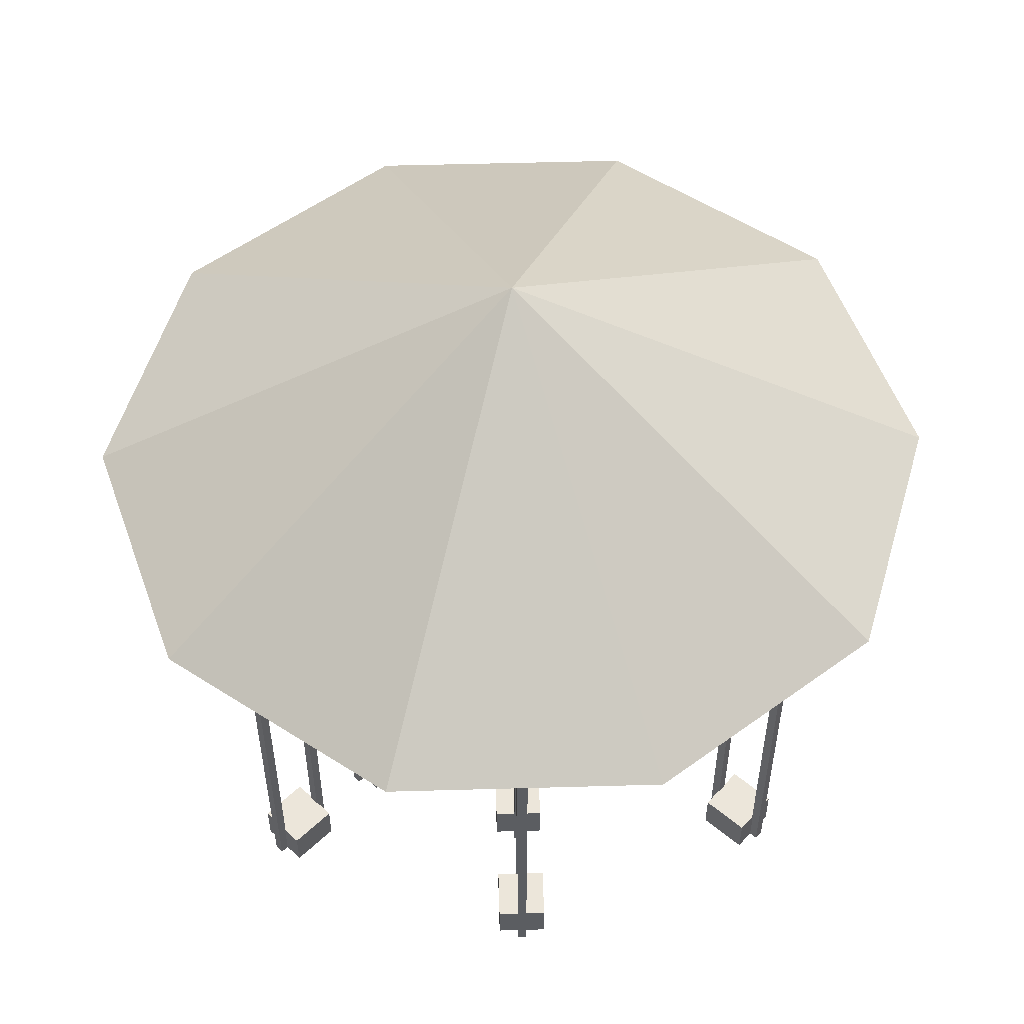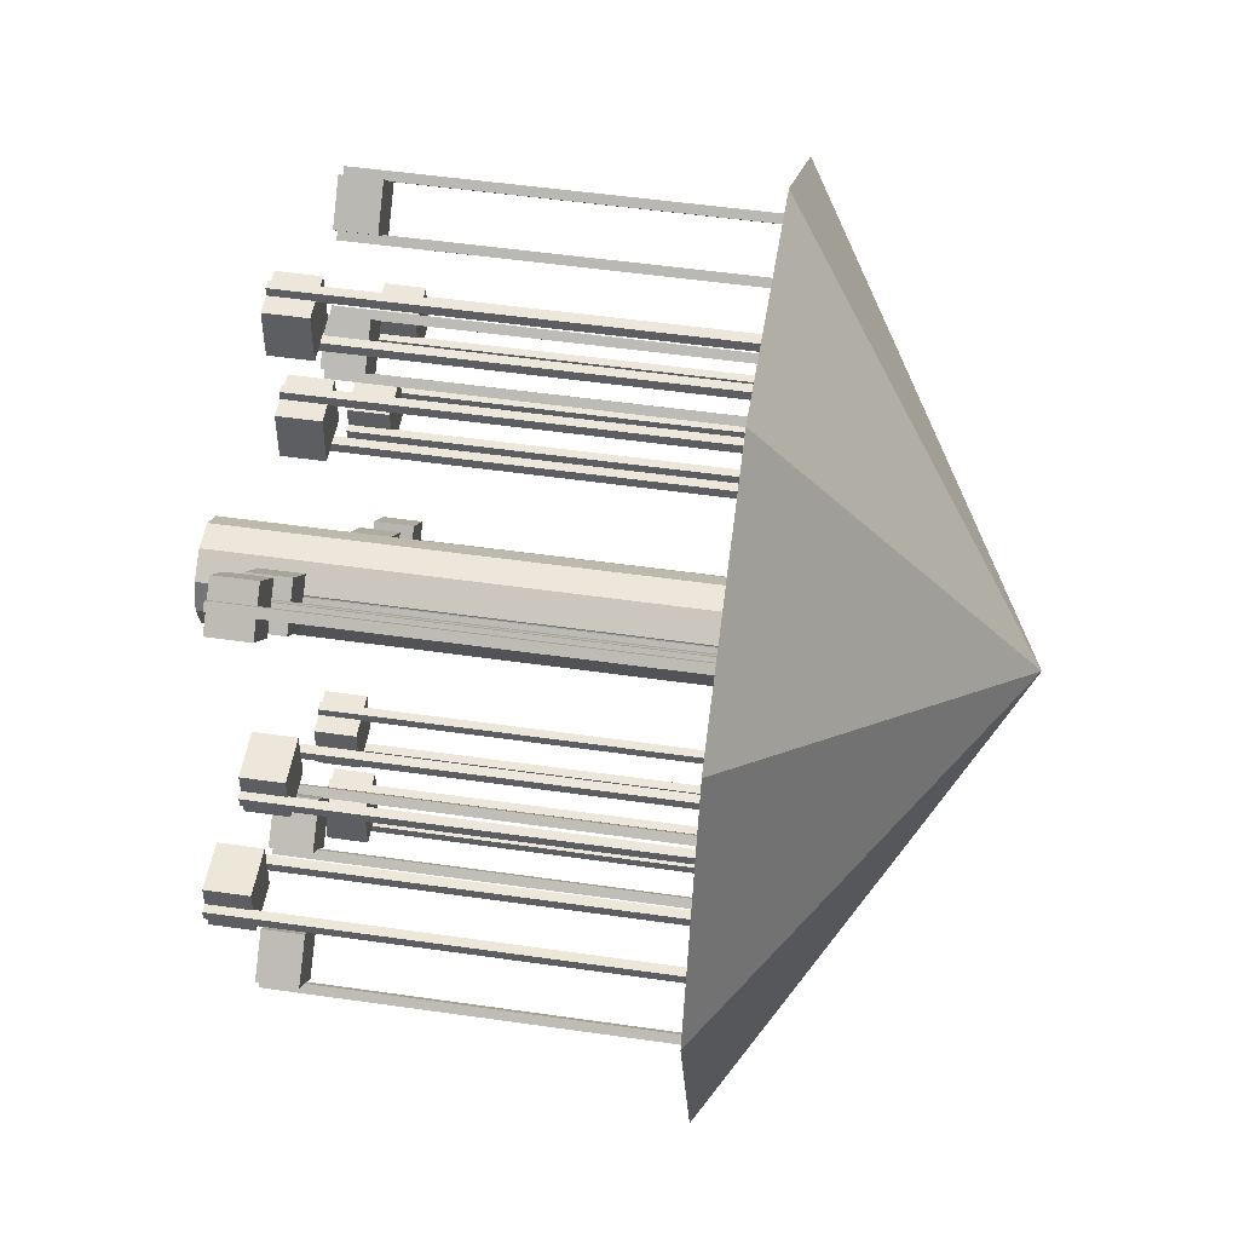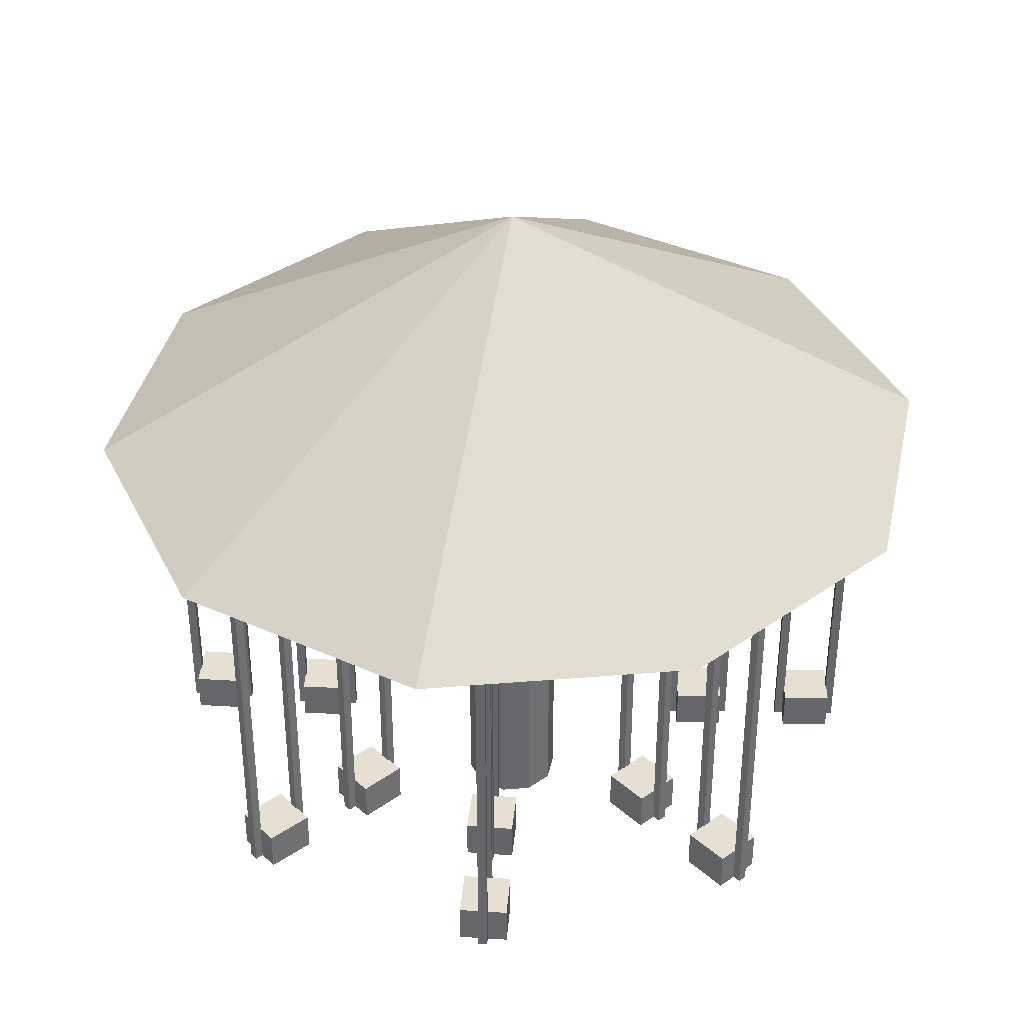
<metadata>
{"format":"obj","ext":"obj","renderer":"f3d","projection":"perspective","resolution":1024,"background":"white","views":[{"elev":54.4,"azim":178.3,"up":"+Y"},{"elev":50.5,"azim":99.0,"up":"+Z"},{"elev":37.7,"azim":138.0,"up":"+Y"}]}
</metadata>
<code>
g default
v -3.744 2.049 0.08054
v -3.743 2.049 -0.1072
v -3.744 10.73 0.08054
v -3.743 10.73 -0.1072
v -3.932 10.73 0.07987
v -3.931 10.73 -0.1078
v -3.932 2.049 0.07987
v -3.931 2.049 -0.1078
g pCube22 SwingRide
f 1 2 4 3
f 3 4 6 5
f 5 6 8 7
f 7 8 2 1
f 2 8 6 4
f 7 1 3 5
g default
v -4.9 2.049 0.07643
v -4.899 2.049 -0.1113
v -4.9 10.73 0.07643
v -4.899 10.73 -0.1113
v -5.087 10.73 0.07576
v -5.087 10.73 -0.1119
v -5.087 2.049 0.07576
v -5.087 2.049 -0.1119
g SwingRide pCube23
f 9 10 12 11
f 11 12 14 13
f 13 14 16 15
f 15 16 10 9
f 10 16 14 12
f 15 9 11 13
g default
v -3.916 2.048 0.4861
v -3.913 2.048 -0.5139
v -3.916 2.881 0.4861
v -3.913 2.881 -0.5139
v -4.916 2.881 0.4825
v -4.913 2.881 -0.5175
v -4.916 2.048 0.4825
v -4.913 2.048 -0.5175
g SwingRide pCube24
f 17 18 20 19
f 19 20 22 21
f 21 22 24 23
f 23 24 18 17
f 18 24 22 20
f 23 17 19 21
g default
v 4.349 2.048 -4.779
v 5.034 2.048 -4.051
v 4.349 2.881 -4.779
v 5.034 2.881 -4.051
v 5.077 2.881 -5.464
v 5.763 2.881 -4.736
v 5.077 2.048 -5.464
v 5.763 2.048 -4.736
g SwingRide pCube25
f 25 26 28 27
f 27 28 30 29
f 29 30 32 31
f 31 32 26 25
f 26 32 30 28
f 31 25 27 29
g default
v 5.345 2.049 -5.158
v 5.473 2.049 -5.021
v 5.345 10.73 -5.158
v 5.473 10.73 -5.021
v 5.481 10.73 -5.287
v 5.61 10.73 -5.15
v 5.481 2.049 -5.287
v 5.61 2.049 -5.15
g SwingRide pCube26
f 33 34 36 35
f 35 36 38 37
f 37 38 40 39
f 39 40 34 33
f 34 40 38 36
f 39 33 35 37
g default
v 4.503 2.049 -4.366
v 4.632 2.049 -4.229
v 4.503 10.73 -4.366
v 4.632 10.73 -4.229
v 4.64 10.73 -4.495
v 4.768 10.73 -4.358
v 4.64 2.049 -4.495
v 4.768 2.049 -4.358
g SwingRide pCube27
f 41 42 44 43
f 43 44 46 45
f 45 46 48 47
f 47 48 42 41
f 42 48 46 44
f 47 41 43 45
g default
v 4.899 2.049 -0.1155
v 4.9 2.049 0.07224
v 4.899 10.73 -0.1155
v 4.9 10.73 0.07224
v 5.087 10.73 -0.1163
v 5.087 10.73 0.07142
v 5.087 2.049 -0.1163
v 5.087 2.049 0.07142
g SwingRide pCube28
f 49 50 52 51
f 51 52 54 53
f 53 54 56 55
f 55 56 50 49
f 50 56 54 52
f 55 49 51 53
g default
v 3.912 2.048 -0.5173
v 3.917 2.048 0.4827
v 3.912 2.881 -0.5173
v 3.917 2.881 0.4827
v 4.912 2.881 -0.5217
v 4.917 2.881 0.4783
v 4.912 2.048 -0.5217
v 4.917 2.048 0.4783
g SwingRide pCube29
f 57 58 60 59
f 59 60 62 61
f 61 62 64 63
f 63 64 58 57
f 58 64 62 60
f 63 57 59 61
g default
v 3.743 2.049 -0.1104
v 3.744 2.049 0.07734
v 3.743 10.73 -0.1104
v 3.744 10.73 0.07734
v 3.931 10.73 -0.1112
v 3.932 10.73 0.07651
v 3.931 2.049 -0.1112
v 3.932 2.049 0.07651
g SwingRide pCube30
f 65 66 68 67
f 67 68 70 69
f 69 70 72 71
f 71 72 66 65
f 66 72 70 68
f 71 65 67 69
g default
v -3.667 2.049 -3.251
v -3.54 2.049 -3.389
v -3.667 10.73 -3.251
v -3.54 10.73 -3.389
v -3.805 10.73 -3.378
v -3.678 10.73 -3.516
v -3.805 2.049 -3.378
v -3.678 2.049 -3.516
g SwingRide pCube31
f 73 74 76 75
f 75 76 78 77
f 77 78 80 79
f 79 80 74 73
f 74 80 78 76
f 79 73 75 77
g default
v -3.218 2.048 -2.285
v -2.54 2.048 -3.02
v -3.218 2.881 -2.285
v -2.54 2.881 -3.02
v -3.953 2.881 -2.962
v -3.276 2.881 -3.698
v -3.953 2.048 -2.962
v -3.276 2.048 -3.698
g SwingRide pCube32
f 81 82 84 83
f 83 84 86 85
f 85 86 88 87
f 87 88 82 81
f 82 88 86 84
f 87 81 83 85
g default
v 2.696 2.049 2.599
v 2.562 2.049 2.731
v 2.696 10.73 2.599
v 2.562 10.73 2.731
v 2.828 10.73 2.733
v 2.694 10.73 2.864
v 2.828 2.049 2.733
v 2.694 2.049 2.864
g SwingRide pCube33
f 89 90 92 91
f 91 92 94 93
f 93 94 96 95
f 95 96 90 89
f 90 96 94 92
f 95 89 91 93
g default
v 3.105 2.048 2.436
v 2.393 2.048 3.138
v 3.105 2.881 2.436
v 2.393 2.881 3.138
v 3.808 2.881 3.147
v 3.096 2.881 3.85
v 3.808 2.048 3.147
v 3.096 2.048 3.85
g SwingRide pCube34
f 97 98 100 99
f 99 100 102 101
f 101 102 104 103
f 103 104 98 97
f 98 104 102 100
f 103 97 99 101
g default
v 3.508 2.049 3.422
v 3.374 2.049 3.554
v 3.508 10.73 3.422
v 3.374 10.73 3.554
v 3.64 10.73 3.555
v 3.506 10.73 3.687
v 3.64 2.049 3.555
v 3.506 2.049 3.687
g SwingRide pCube35
f 105 106 108 107
f 107 108 110 109
f 109 110 112 111
f 111 112 106 105
f 106 112 110 108
f 111 105 107 109
g default
v 0.07139 2.049 3.744
v -0.1163 2.049 3.743
v 0.07139 10.73 3.744
v -0.1163 10.73 3.743
v 0.07026 10.73 3.932
v -0.1174 10.73 3.931
v 0.07026 2.049 3.932
v -0.1174 2.049 3.931
g SwingRide pCube36
f 113 114 116 115
f 115 116 118 117
f 117 118 120 119
f 119 120 114 113
f 114 120 118 116
f 119 113 115 117
g default
v 0.06446 2.049 4.9
v -0.1232 2.049 4.899
v 0.06446 10.73 4.9
v -0.1232 10.73 4.899
v 0.06333 10.73 5.088
v -0.1244 10.73 5.086
v 0.06333 2.049 5.088
v -0.1244 2.049 5.086
g SwingRide pCube37
f 121 122 124 123
f 123 124 126 125
f 125 126 128 127
f 127 128 122 121
f 122 128 126 124
f 127 121 123 125
g default
v 0.4765 2.048 3.918
v -0.5235 2.048 3.912
v 0.4765 2.881 3.918
v -0.5235 2.881 3.912
v 0.4705 2.881 4.918
v -0.5295 2.881 4.912
v 0.4705 2.048 4.918
v -0.5295 2.048 4.912
g SwingRide pCube38
f 129 130 132 131
f 131 132 134 133
f 133 134 136 135
f 135 136 130 129
f 130 136 134 132
f 135 129 131 133
g default
v -2.817 2.049 -2.467
v -2.69 2.049 -2.605
v -2.817 10.73 -2.467
v -2.69 10.73 -2.605
v -2.955 10.73 -2.595
v -2.828 10.73 -2.733
v -2.955 2.049 -2.595
v -2.828 2.049 -2.733
g SwingRide pCube39
f 137 138 140 139
f 139 140 142 141
f 141 142 144 143
f 143 144 138 137
f 138 144 142 140
f 143 137 139 141
g default
v -3.45 2.049 3.48
v -3.581 2.049 3.345
v -3.45 10.73 3.48
v -3.581 10.73 3.345
v -3.585 10.73 3.611
v -3.715 10.73 3.476
v -3.585 2.049 3.611
v -3.715 2.049 3.476
g SwingRide pCube40
f 145 146 148 147
f 147 148 150 149
f 149 150 152 151
f 151 152 146 145
f 146 152 150 148
f 151 145 147 149
g default
v -2.461 2.048 3.086
v -3.157 2.048 2.368
v -2.461 2.881 3.086
v -3.157 2.881 2.368
v -3.178 2.881 3.782
v -3.875 2.881 3.065
v -3.178 2.048 3.782
v -3.875 2.048 3.065
g SwingRide pCube41
f 153 154 156 155
f 155 156 158 157
f 157 158 160 159
f 159 160 154 153
f 154 160 158 156
f 159 153 155 157
g default
v -0.09385 2.049 -6.271
v 0.09385 2.049 -6.271
v -0.09385 10.73 -6.271
v 0.09385 10.73 -6.271
v -0.09385 10.73 -6.459
v 0.09385 10.73 -6.459
v -0.09385 2.049 -6.459
v 0.09385 2.049 -6.459
g SwingRide pCube42
f 161 162 164 163
f 163 164 166 165
f 165 166 168 167
f 167 168 162 161
f 162 168 166 164
f 167 161 163 165
g default
v -0.5 2.048 -3.915
v 0.5 2.048 -3.915
v -0.5 2.881 -3.915
v 0.5 2.881 -3.915
v -0.5 2.881 -4.915
v 0.5 2.881 -4.915
v -0.5 2.048 -4.915
v 0.5 2.048 -4.915
g SwingRide pCube43
f 169 170 172 171
f 171 172 174 173
f 173 174 176 175
f 175 176 170 169
f 170 176 174 172
f 175 169 171 173
g default
v -0.09385 2.049 -4.899
v 0.09385 2.049 -4.899
v -0.09385 10.73 -4.899
v 0.09385 10.73 -4.899
v -0.09385 10.73 -5.087
v 0.09385 10.73 -5.087
v -0.09385 2.049 -5.087
v 0.09385 2.049 -5.087
g SwingRide pCube44
f 177 178 180 179
f 179 180 182 181
f 181 182 184 183
f 183 184 178 177
f 178 184 182 180
f 183 177 179 181
g default
v -0.09385 2.049 -7.427
v 0.09385 2.049 -7.427
v -0.09385 10.73 -7.427
v 0.09385 10.73 -7.427
v -0.09385 10.73 -7.615
v 0.09385 10.73 -7.615
v -0.09385 2.049 -7.615
v 0.09385 2.049 -7.615
g SwingRide pCube45
f 185 186 188 187
f 187 188 190 189
f 189 190 192 191
f 191 192 186 185
f 186 192 190 188
f 191 185 187 189
g default
v -0.5 2.048 -6.442
v 0.5 2.048 -6.442
v -0.5 2.881 -6.442
v 0.5 2.881 -6.442
v -0.5 2.881 -7.442
v 0.5 2.881 -7.442
v -0.5 2.048 -7.442
v 0.5 2.048 -7.442
g SwingRide pCube46
f 193 194 196 195
f 195 196 198 197
f 197 198 200 199
f 199 200 194 193
f 194 200 198 196
f 199 193 195 197
g default
v 7.174 10.36 -5.212
v 2.74 10.36 -8.433
v -2.74 10.36 -8.433
v -7.174 10.36 -5.212
v -8.867 10.36 1e-06
v -7.174 10.36 5.212
v -2.74 10.36 8.433
v 2.74 10.36 8.433
v 7.174 10.36 5.212
v 8.867 10.36 0
v 0 15.64 0
g SwingRide pCone1
f 201 210 209 208 207 206 205 204 203 202
f 201 202 211
f 202 203 211
f 203 204 211
f 204 205 211
f 205 206 211
f 206 207 211
f 207 208 211
f 208 209 211
f 209 210 211
f 210 201 211
g default
v 0.809 0.249 -0.5878
v 0.309 0.249 -0.9511
v -0.309 0.249 -0.9511
v -0.809 0.249 -0.5878
v -1 0.249 0
v -0.809 0.249 0.5878
v -0.309 0.249 0.9511
v 0.309 0.249 0.9511
v 0.809 0.249 0.5878
v 1 0.249 0
v 0.809 14.8 -0.5878
v 0.309 14.8 -0.9511
v -0.309 14.8 -0.9511
v -0.809 14.8 -0.5878
v -1 14.8 0
v -0.809 14.8 0.5878
v -0.309 14.8 0.9511
v 0.309 14.8 0.9511
v 0.809 14.8 0.5878
v 1 14.8 0
v 0 0.249 0
v 0 14.8 0
g SwingRide pCylinder34
f 212 213 223 222
f 213 214 224 223
f 214 215 225 224
f 215 216 226 225
f 216 217 227 226
f 217 218 228 227
f 218 219 229 228
f 219 220 230 229
f 220 221 231 230
f 221 212 222 231
f 213 212 232
f 214 213 232
f 215 214 232
f 216 215 232
f 217 216 232
f 218 217 232
f 219 218 232
f 220 219 232
f 221 220 232
f 212 221 232
f 222 223 233
f 223 224 233
f 224 225 233
f 225 226 233
f 226 227 233
f 227 228 233
f 228 229 233
f 229 230 233
f 230 231 233
f 231 222 233
g default
v -0.09385 2.049 -3.744
v 0.09385 2.049 -3.744
v -0.09385 10.73 -3.744
v 0.09385 10.73 -3.744
v -0.09385 10.73 -3.931
v 0.09385 10.73 -3.931
v -0.09385 2.049 -3.931
v 0.09385 2.049 -3.931
g SwingRide pCube47
f 234 235 237 236
f 236 237 239 238
f 238 239 241 240
f 240 241 235 234
f 235 241 239 237
f 240 234 236 238
g default
v 2.711 2.049 -2.583
v 2.837 2.049 -2.444
v 2.711 10.73 -2.583
v 2.837 10.73 -2.444
v 2.85 10.73 -2.709
v 2.976 10.73 -2.57
v 2.85 2.049 -2.709
v 2.976 2.049 -2.57
g SwingRide pCube48
f 242 243 245 244
f 244 245 247 246
f 246 247 249 248
f 248 249 243 242
f 243 249 247 245
f 248 242 244 246
g default
v 2.565 2.048 -2.999
v 3.237 2.048 -2.258
v 2.565 2.881 -2.999
v 3.237 2.881 -2.258
v 3.306 2.881 -3.671
v 3.978 2.881 -2.929
v 3.306 2.048 -3.671
v 3.978 2.048 -2.929
g SwingRide pCube49
f 250 251 253 252
f 252 253 255 254
f 254 255 257 256
f 256 257 251 250
f 251 257 255 253
f 256 250 252 254
g default
v 3.568 2.049 -3.359
v 3.694 2.049 -3.22
v 3.568 10.73 -3.359
v 3.694 10.73 -3.22
v 3.707 10.73 -3.485
v 3.833 10.73 -3.346
v 3.707 2.049 -3.485
v 3.833 2.049 -3.346
g SwingRide pCube50
f 258 259 261 260
f 260 261 263 262
f 262 263 265 264
f 264 265 259 258
f 259 265 263 261
f 264 258 260 262
g default
v -4.658 2.049 -4.2
v -4.53 2.049 -4.338
v -4.658 10.73 -4.2
v -4.53 10.73 -4.338
v -4.795 10.73 -4.328
v -4.668 10.73 -4.466
v -4.795 2.049 -4.328
v -4.668 2.049 -4.466
g SwingRide pCube51
f 266 267 269 268
f 268 269 271 270
f 270 271 273 272
f 272 273 267 266
f 267 273 271 269
f 272 266 268 270
g default
v -5.505 2.049 -4.987
v -5.377 2.049 -5.125
v -5.505 10.73 -4.987
v -5.377 10.73 -5.125
v -5.642 10.73 -5.115
v -5.514 10.73 -5.252
v -5.642 2.049 -5.115
v -5.514 2.049 -5.252
g SwingRide pCube52
f 274 275 277 276
f 276 277 279 278
f 278 279 281 280
f 280 281 275 274
f 275 281 279 277
f 280 274 276 278
g default
v -5.06 2.048 -4.019
v -4.379 2.048 -4.752
v -5.06 2.881 -4.019
v -4.379 2.881 -4.752
v -5.792 2.881 -4.7
v -5.111 2.881 -5.433
v -5.792 2.048 -4.7
v -5.111 2.048 -5.433
g SwingRide pCube53
f 282 283 285 284
f 284 285 287 286
f 286 287 289 288
f 288 289 283 282
f 283 289 287 285
f 288 282 284 286
g default
v -2.621 2.049 2.675
v -2.751 2.049 2.54
v -2.621 10.73 2.675
v -2.751 10.73 2.54
v -2.755 10.73 2.806
v -2.886 10.73 2.671
v -2.755 2.049 2.806
v -2.886 2.049 2.671
g SwingRide pCube54
f 290 291 293 292
f 292 293 295 294
f 294 295 297 296
f 296 297 291 290
f 291 297 295 293
f 296 290 292 294
g default
v -6.272 2.049 0.05502
v -6.271 2.049 -0.1327
v -6.272 10.73 0.05502
v -6.271 10.73 -0.1327
v -6.46 10.73 0.05386
v -6.458 10.73 -0.1338
v -6.46 2.049 0.05386
v -6.458 2.049 -0.1338
g SwingRide pCube55
f 298 299 301 300
f 300 301 303 302
f 302 303 305 304
f 304 305 299 298
f 299 305 303 301
f 304 298 300 302
g default
v -7.428 2.049 0.04787
v -7.426 2.049 -0.1398
v -7.428 10.73 0.04787
v -7.426 10.73 -0.1398
v -7.615 10.73 0.0467
v -7.614 10.73 -0.141
v -7.615 2.049 0.0467
v -7.614 2.049 -0.141
g SwingRide pCube56
f 306 307 309 308
f 308 309 311 310
f 310 311 313 312
f 312 313 307 306
f 307 313 311 309
f 312 306 308 310
g default
v -6.445 2.048 0.4601
v -6.439 2.048 -0.5399
v -6.445 2.881 0.4601
v -6.439 2.881 -0.5399
v -7.445 2.881 0.4539
v -7.439 2.881 -0.5461
v -7.445 2.048 0.4539
v -7.439 2.048 -0.5461
g SwingRide pCube57
f 314 315 317 316
f 316 317 319 318
f 318 319 321 320
f 320 321 315 314
f 315 321 319 317
f 320 314 316 318
g default
v -4.326 2.049 4.542
v -4.46 2.049 4.41
v -4.326 10.73 4.542
v -4.46 10.73 4.41
v -4.457 10.73 4.675
v -4.591 10.73 4.544
v -4.457 2.049 4.675
v -4.591 2.049 4.544
g SwingRide pCube58
f 322 323 325 324
f 324 325 327 326
f 326 327 329 328
f 328 329 323 322
f 323 329 327 325
f 328 322 324 326
g default
v -5.136 2.049 5.366
v -5.269 2.049 5.235
v -5.136 10.73 5.366
v -5.269 10.73 5.235
v -5.267 10.73 5.5
v -5.401 10.73 5.369
v -5.267 2.049 5.5
v -5.401 2.049 5.369
g SwingRide pCube59
f 330 331 333 332
f 332 333 335 334
f 334 335 337 336
f 336 337 331 330
f 331 337 335 333
f 336 330 332 334
g default
v -4.156 2.048 4.948
v -4.87 2.048 4.248
v -4.156 2.881 4.948
v -4.87 2.881 4.248
v -4.856 2.881 5.662
v -5.57 2.881 4.961
v -4.856 2.048 5.662
v -5.57 2.048 4.961
g SwingRide pCube60
f 338 339 341 340
f 340 341 343 342
f 342 343 345 344
f 344 345 339 338
f 339 345 343 341
f 344 338 340 342
g default
v 0.1127 2.049 6.271
v -0.07499 2.049 6.272
v 0.1127 10.73 6.271
v -0.07499 10.73 6.272
v 0.1133 10.73 6.459
v -0.07442 10.73 6.459
v 0.1133 2.049 6.459
v -0.07442 2.049 6.459
g SwingRide pCube61
f 346 347 349 348
f 348 349 351 350
f 350 351 353 352
f 352 353 347 346
f 347 353 351 349
f 352 346 348 350
g default
v 0.1162 2.049 7.427
v -0.07151 2.049 7.427
v 0.1162 10.73 7.427
v -0.07151 10.73 7.427
v 0.1168 10.73 7.615
v -0.07094 10.73 7.615
v 0.1168 2.049 7.615
v -0.07094 2.049 7.615
g SwingRide pCube62
f 354 355 357 356
f 356 357 359 358
f 358 359 361 360
f 360 361 355 354
f 355 361 359 357
f 360 354 356 358
g default
v 0.5194 2.048 6.441
v -0.4806 2.048 6.444
v 0.5194 2.881 6.441
v -0.4806 2.881 6.444
v 0.5224 2.881 7.441
v -0.4776 2.881 7.444
v 0.5224 2.048 7.441
v -0.4776 2.048 7.444
g SwingRide pCube63
f 362 363 365 364
f 364 365 367 366
f 366 367 369 368
f 368 369 363 362
f 363 369 367 365
f 368 362 364 366
g default
v 4.398 2.049 4.472
v 4.262 2.049 4.601
v 4.398 10.73 4.472
v 4.262 10.73 4.601
v 4.527 10.73 4.608
v 4.392 10.73 4.737
v 4.527 2.049 4.608
v 4.392 2.049 4.737
g SwingRide pCube64
f 370 371 373 372
f 372 373 375 374
f 374 375 377 376
f 376 377 371 370
f 371 377 375 373
f 376 370 372 374
g default
v 5.196 2.049 5.308
v 5.06 2.049 5.438
v 5.196 10.73 5.308
v 5.06 10.73 5.438
v 5.325 10.73 5.444
v 5.19 10.73 5.573
v 5.325 2.049 5.444
v 5.19 2.049 5.573
g SwingRide pCube65
f 378 379 381 380
f 380 381 383 382
f 382 383 385 384
f 384 385 379 378
f 379 385 383 381
f 384 378 380 382
g default
v 4.81 2.048 4.315
v 4.086 2.048 5.006
v 4.81 2.881 4.315
v 4.086 2.881 5.006
v 5.5 2.881 5.039
v 4.777 2.881 5.729
v 5.5 2.048 5.039
v 4.777 2.048 5.729
g SwingRide pCube66
f 386 387 389 388
f 388 389 391 390
f 390 391 393 392
f 392 393 387 386
f 387 393 391 389
f 392 386 388 390
g default
v 6.272 2.049 0.04532
v 6.268 2.049 0.233
v 6.272 10.73 0.04532
v 6.268 10.73 0.233
v 6.46 10.73 0.04948
v 6.455 10.73 0.2371
v 6.46 2.049 0.04948
v 6.455 2.049 0.2371
g SwingRide pCube67
f 394 395 397 396
f 396 397 399 398
f 398 399 401 400
f 400 401 395 394
f 395 401 399 397
f 400 394 396 398
g default
v 7.427 2.049 0.07096
v 7.423 2.049 0.2586
v 7.427 10.73 0.07096
v 7.423 10.73 0.2586
v 7.615 10.73 0.07513
v 7.611 10.73 0.2628
v 7.615 2.049 0.07513
v 7.611 2.049 0.2628
g SwingRide pCube68
f 402 403 405 404
f 404 405 407 406
f 406 407 409 408
f 408 409 403 402
f 403 409 407 405
f 408 402 404 406
g default
v 6.452 2.048 -0.3569
v 6.43 2.048 0.6428
v 6.452 2.881 -0.3569
v 6.43 2.881 0.6428
v 7.452 2.881 -0.3347
v 7.43 2.881 0.665
v 7.452 2.048 -0.3347
v 7.43 2.048 0.665
g SwingRide pCube69
f 410 411 413 412
f 412 413 415 414
f 414 415 417 416
f 416 417 411 410
f 411 417 415 413
f 416 410 412 414

</code>
